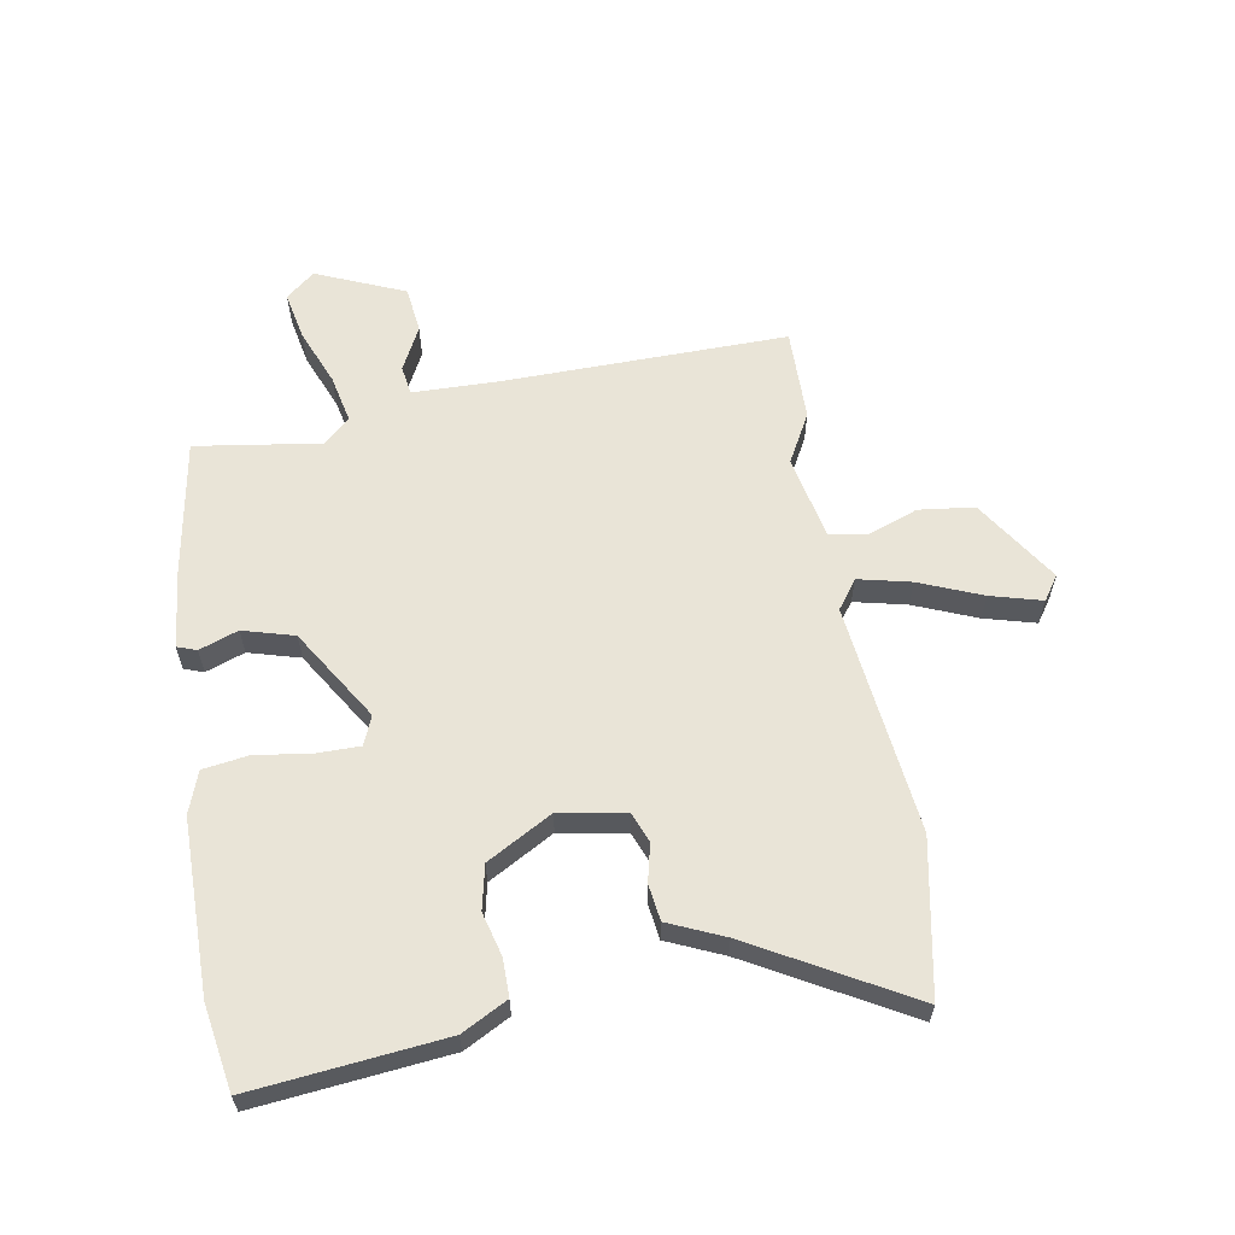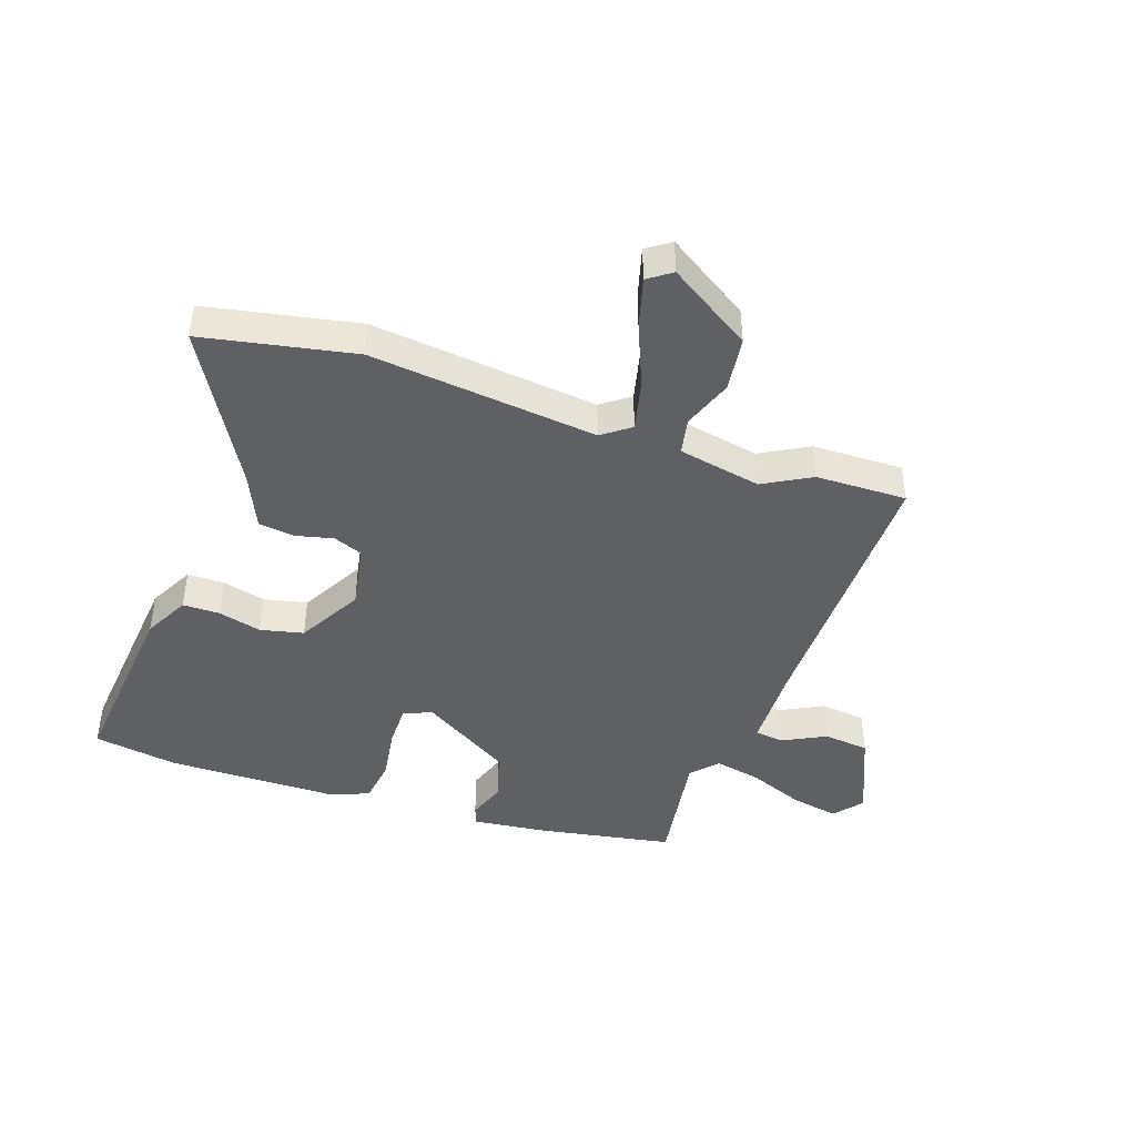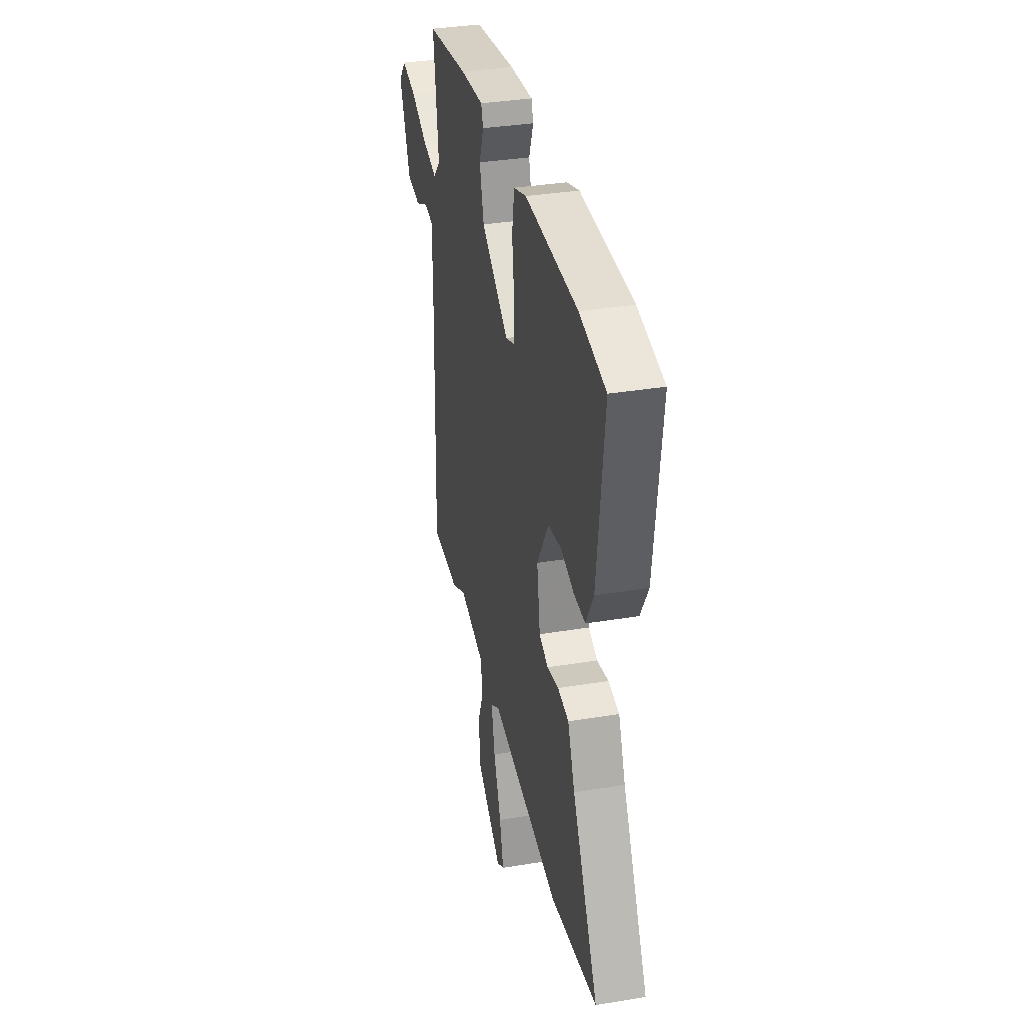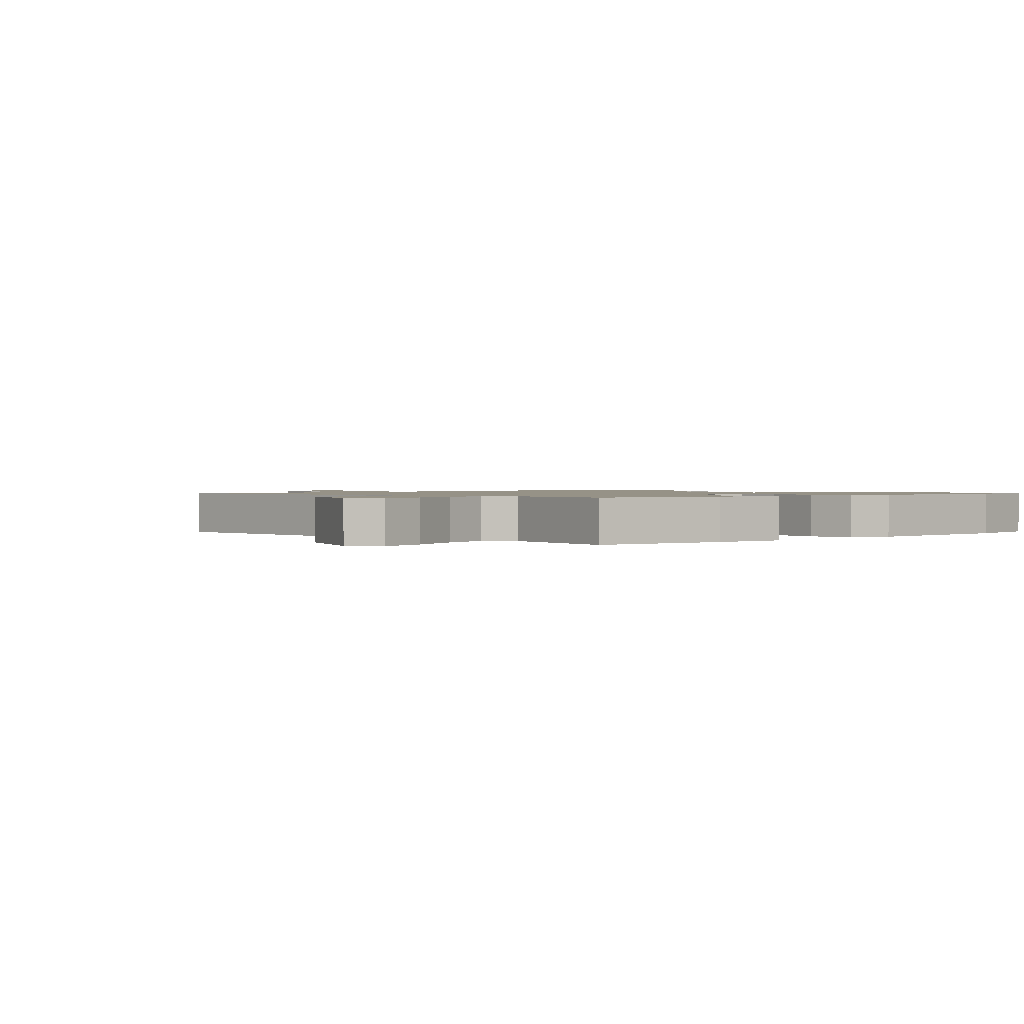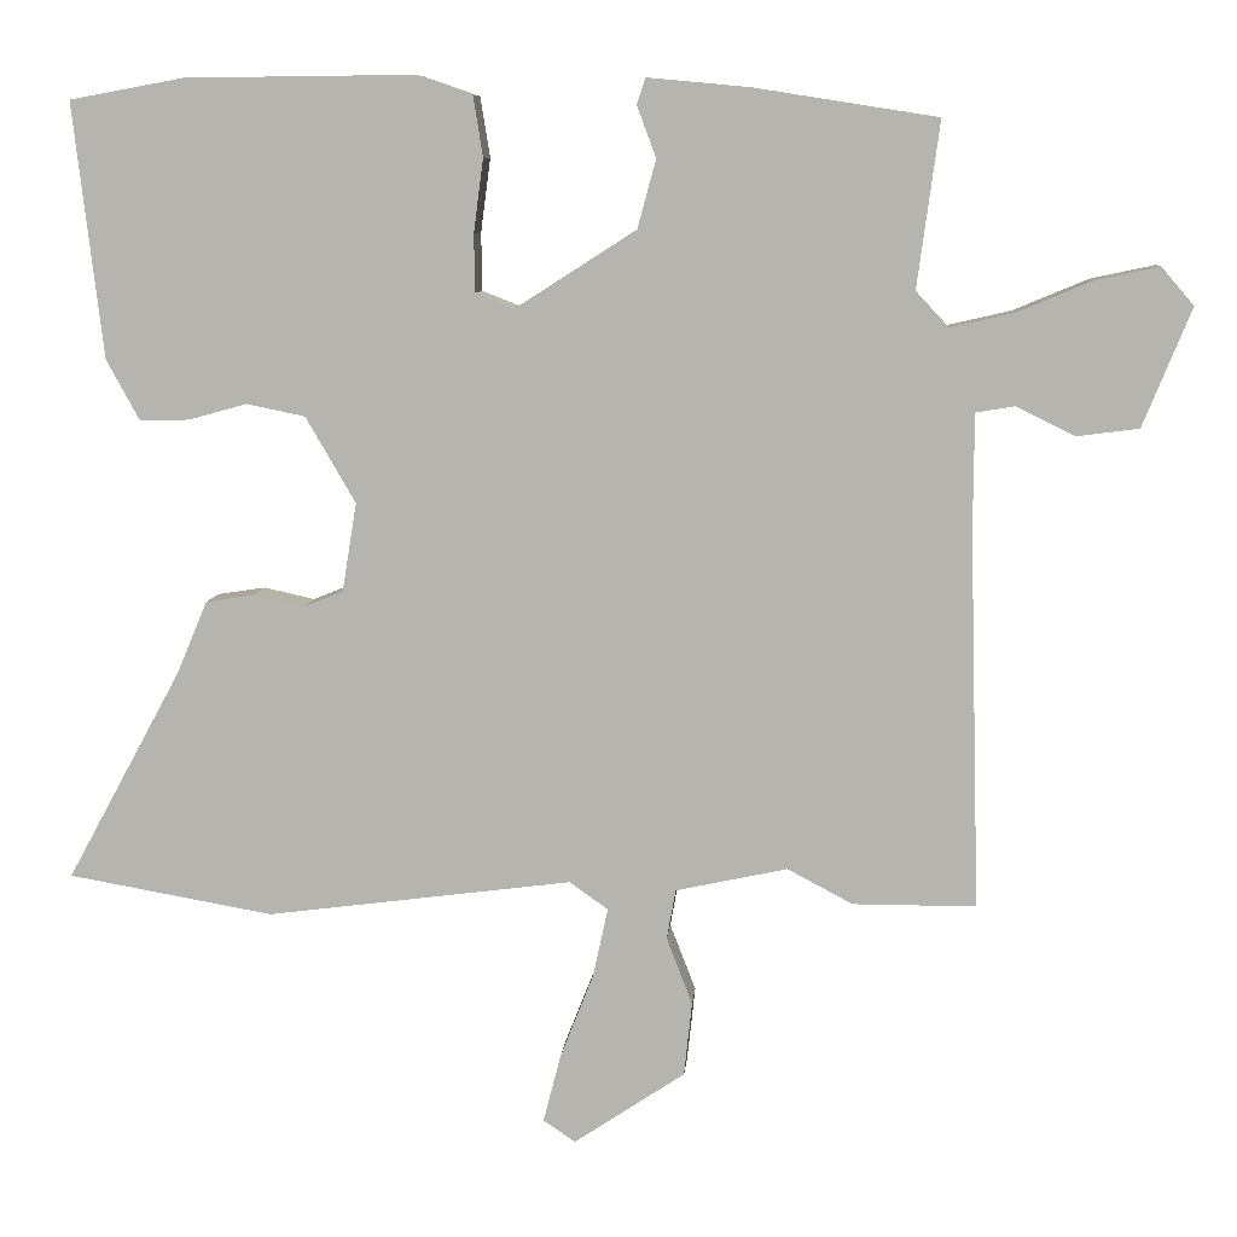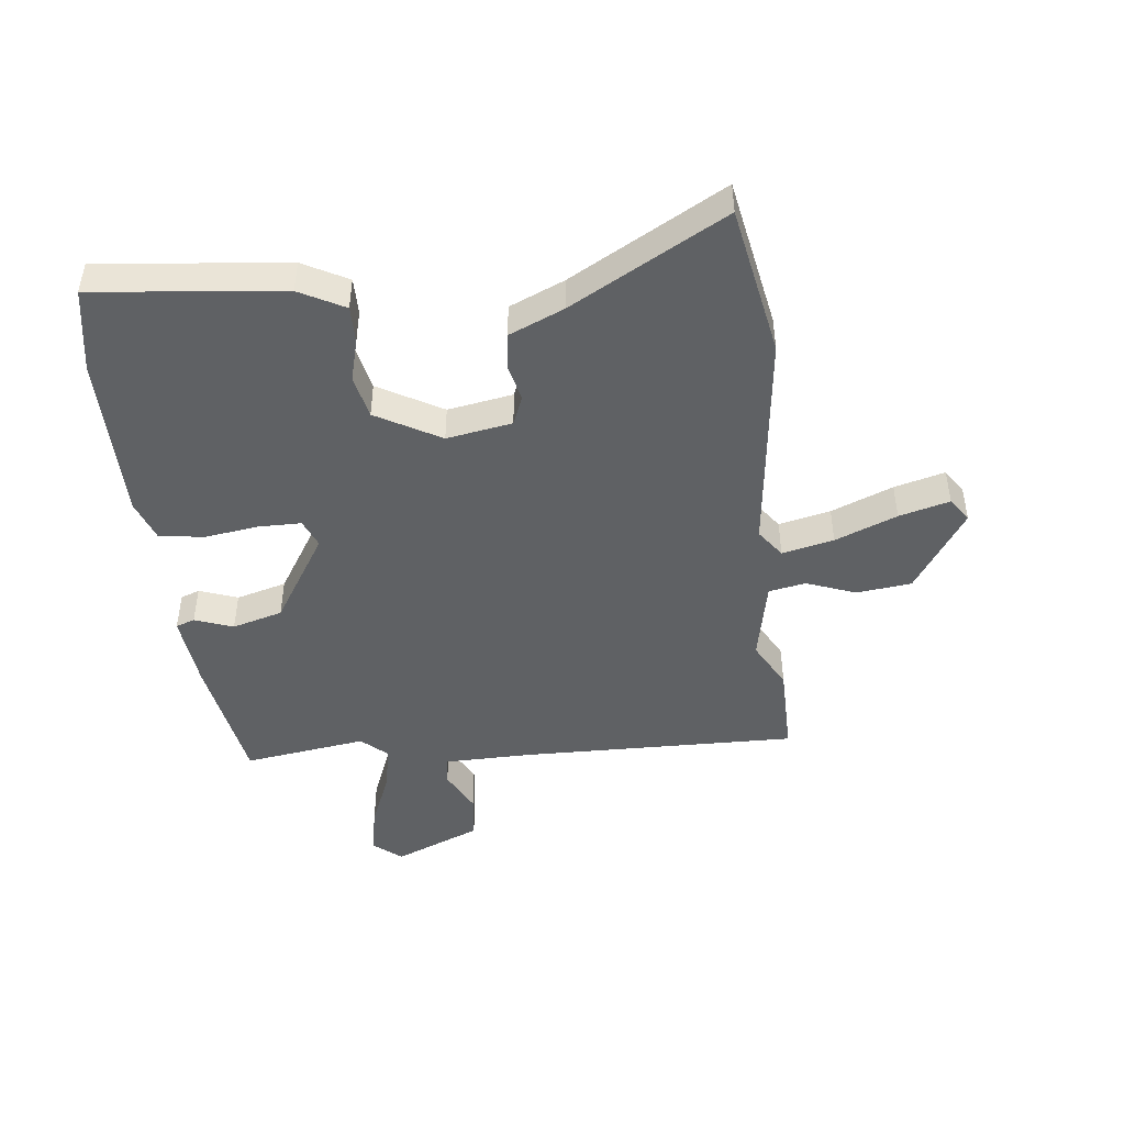
<metadata>
{"format":"obj","ext":"obj","renderer":"f3d","projection":"perspective","resolution":1024,"background":"white","views":[{"elev":60.8,"azim":80.9,"up":"+Y"},{"elev":-43.7,"azim":162.1,"up":"+Y"},{"elev":35.5,"azim":77.7,"up":"+Z"},{"elev":1.1,"azim":-42.6,"up":"+Y"},{"elev":8.4,"azim":-175.3,"up":"+Z"},{"elev":-46.1,"azim":97.0,"up":"+Y"}]}
</metadata>
<code>
v -0.392 0.07 -0.5
v -0.545 0.07 -0.5
v -0.532 0.07 -0.031
v -0.533 0.07 0.112
v -0.581 0.07 0.12
v -0.654 0.07 0.084
v -0.731 0.07 0.094
v -0.791 0.07 0.241
v -0.751 0.07 0.288
v -0.671 0.07 0.271
v -0.578 0.07 0.232
v -0.499 0.07 0.214
v -0.459 0.07 0.257
v -0.487 0.07 0.464
v -0.26 0.07 0.5
v -0.133 0.07 0.512
v -0.122 0.07 0.48
v -0.146 0.07 0.416
v -0.123 0.07 0.331
v 0.027 0.07 0.235
v 0.075 0.07 0.254
v 0.076 0.07 0.326
v 0.064 0.07 0.417
v 0.076 0.07 0.492
v 0.145 0.07 0.516
v 0.43 0.07 0.513
v 0.572 0.07 0.487
v 0.535 0.07 0.171
v 0.494 0.07 0.096
v 0.432 0.07 0.097
v 0.36 0.07 0.117
v 0.287 0.07 0.102
v 0.225 0.07 -0.005
v 0.243 0.07 -0.115
v 0.292 0.07 -0.135
v 0.355 0.07 -0.121
v 0.415 0.07 -0.13
v 0.454 0.07 -0.222
v 0.596 0.07 -0.483
v 0.341 0.07 -0.528
v -0.039 0.07 -0.479
v -0.087 0.07 -0.513
v -0.068 0.07 -0.6
v -0.027 0.07 -0.704
v -0.005 0.07 -0.789
v -0.045 0.07 -0.816
v -0.183 0.07 -0.724
v -0.193 0.07 -0.632
v -0.161 0.07 -0.549
v -0.172 0.07 -0.487
v -0.311 0.07 -0.457
v -0.392 0 -0.5
v -0.545 0 -0.5
v -0.532 0 -0.031
v -0.533 0 0.112
v -0.581 0 0.12
v -0.654 0 0.084
v -0.731 0 0.094
v -0.791 0 0.241
v -0.751 0 0.288
v -0.671 0 0.271
v -0.578 0 0.232
v -0.499 0 0.214
v -0.459 0 0.257
v -0.487 0 0.464
v -0.26 0 0.5
v -0.133 0 0.512
v -0.122 0 0.48
v -0.146 0 0.416
v -0.123 0 0.331
v 0.027 0 0.235
v 0.075 0 0.254
v 0.076 0 0.326
v 0.064 0 0.417
v 0.076 0 0.492
v 0.145 0 0.516
v 0.43 0 0.513
v 0.572 0 0.487
v 0.535 0 0.171
v 0.494 0 0.096
v 0.432 0 0.097
v 0.36 0 0.117
v 0.287 0 0.102
v 0.225 0 -0.005
v 0.243 0 -0.115
v 0.292 0 -0.135
v 0.355 0 -0.121
v 0.415 0 -0.13
v 0.454 0 -0.222
v 0.596 0 -0.483
v 0.341 0 -0.528
v -0.039 0 -0.479
v -0.087 0 -0.513
v -0.068 0 -0.6
v -0.027 0 -0.704
v -0.005 0 -0.789
v -0.045 0 -0.816
v -0.183 0 -0.724
v -0.193 0 -0.632
v -0.161 0 -0.549
v -0.172 0 -0.487
v -0.311 0 -0.457
f 47 48 49
f 46 47 49
f 45 46 49
f 44 45 49
f 43 44 49
f 42 43 49 50
f 41 42 50
f 38 39 40 41
f 41 50 51
f 38 41 51
f 37 38 51
f 36 37 51
f 35 36 51
f 29 30 31
f 28 29 31
f 27 28 31
f 26 27 31
f 25 26 31
f 24 25 31
f 23 24 31
f 22 23 31
f 21 22 31 32
f 20 21 32 33
f 16 17 18
f 15 16 18
f 14 15 18
f 13 14 18
f 12 13 18 19
f 9 10 11
f 8 9 11
f 7 8 11
f 6 7 11
f 5 6 11
f 4 5 11 12
f 20 33 34
f 19 20 34
f 12 19 34
f 4 12 34
f 3 4 34
f 34 35 51
f 3 34 51
f 2 3 51
f 1 2 51
f 100 99 98
f 100 98 97
f 100 97 96
f 100 96 95
f 100 95 94
f 101 100 94 93
f 101 93 92
f 92 91 90 89
f 102 101 92
f 102 92 89
f 102 89 88
f 102 88 87
f 102 87 86
f 82 81 80
f 82 80 79
f 82 79 78
f 82 78 77
f 82 77 76
f 82 76 75
f 82 75 74
f 82 74 73
f 83 82 73 72
f 84 83 72 71
f 69 68 67
f 69 67 66
f 69 66 65
f 69 65 64
f 70 69 64 63
f 62 61 60
f 62 60 59
f 62 59 58
f 62 58 57
f 62 57 56
f 63 62 56 55
f 85 84 71
f 85 71 70
f 85 70 63
f 85 63 55
f 85 55 54
f 102 86 85
f 102 85 54
f 102 54 53
f 102 53 52
f 1 52 53 2
f 2 53 54 3
f 3 54 55 4
f 4 55 56 5
f 5 56 57 6
f 6 57 58 7
f 7 58 59 8
f 8 59 60 9
f 9 60 61 10
f 10 61 62 11
f 11 62 63 12
f 12 63 64 13
f 13 64 65 14
f 14 65 66 15
f 15 66 67 16
f 16 67 68 17
f 17 68 69 18
f 18 69 70 19
f 19 70 71 20
f 20 71 72 21
f 21 72 73 22
f 22 73 74 23
f 23 74 75 24
f 24 75 76 25
f 25 76 77 26
f 26 77 78 27
f 27 78 79 28
f 28 79 80 29
f 29 80 81 30
f 30 81 82 31
f 31 82 83 32
f 32 83 84 33
f 33 84 85 34
f 34 85 86 35
f 35 86 87 36
f 36 87 88 37
f 37 88 89 38
f 38 89 90 39
f 39 90 91 40
f 40 91 92 41
f 41 92 93 42
f 42 93 94 43
f 43 94 95 44
f 44 95 96 45
f 45 96 97 46
f 46 97 98 47
f 47 98 99 48
f 48 99 100 49
f 49 100 101 50
f 50 101 102 51
f 51 102 52 1

</code>
